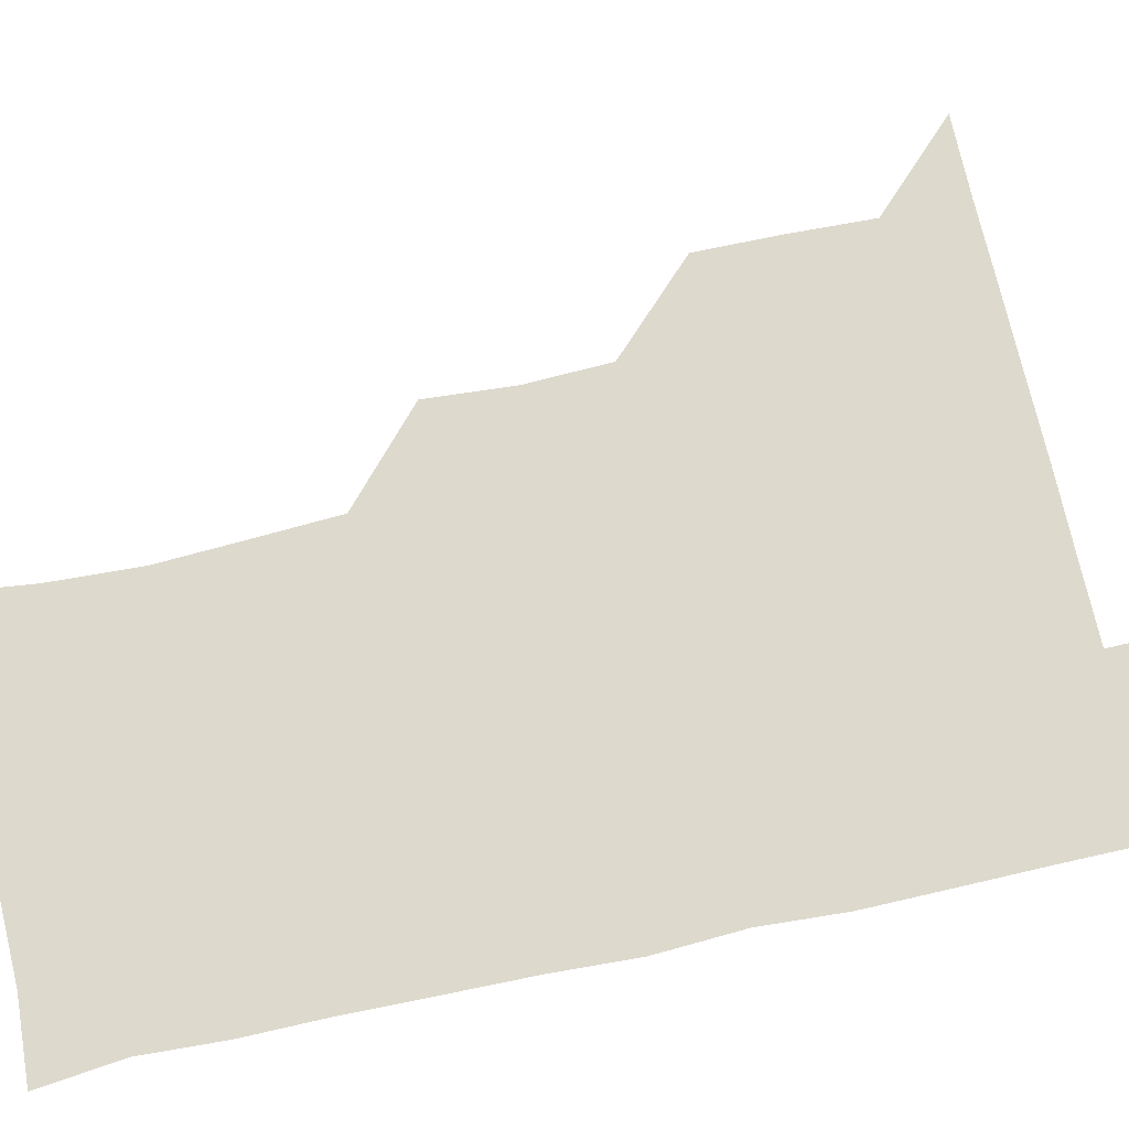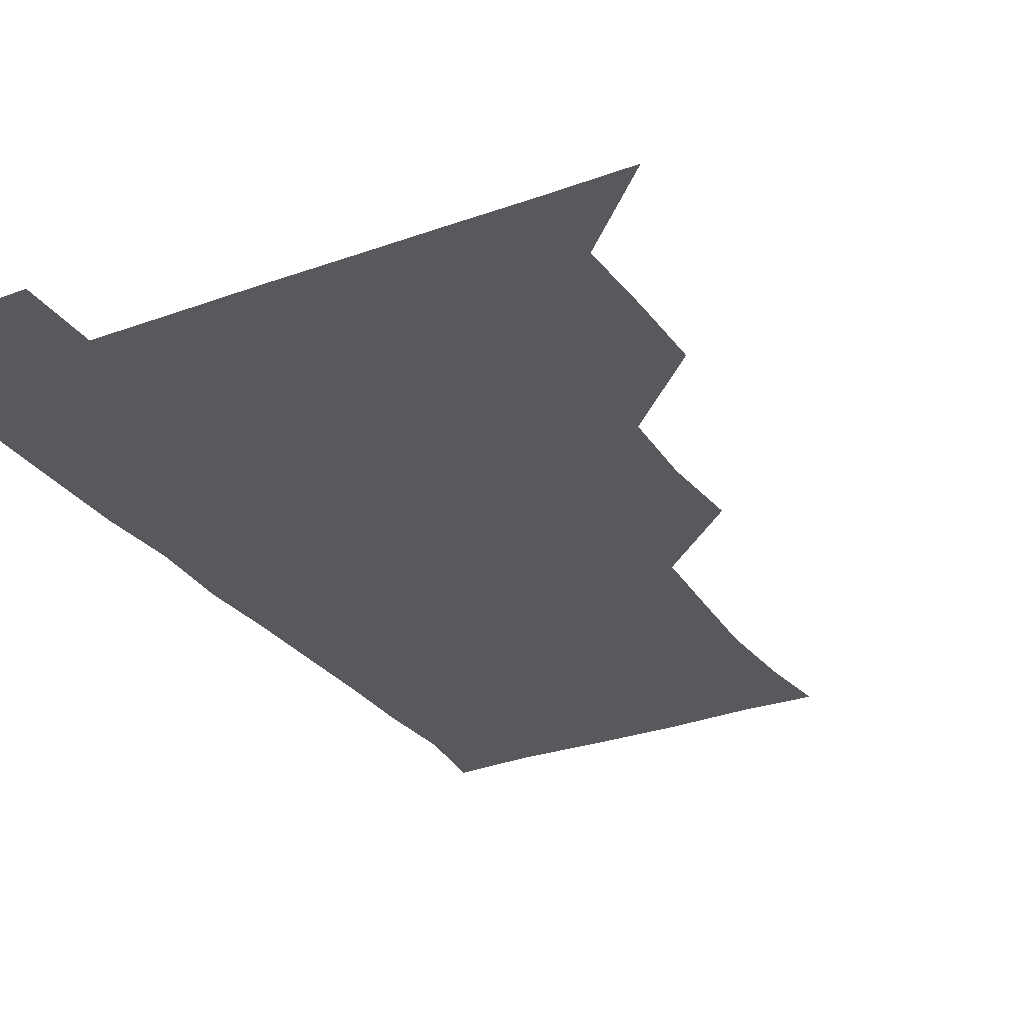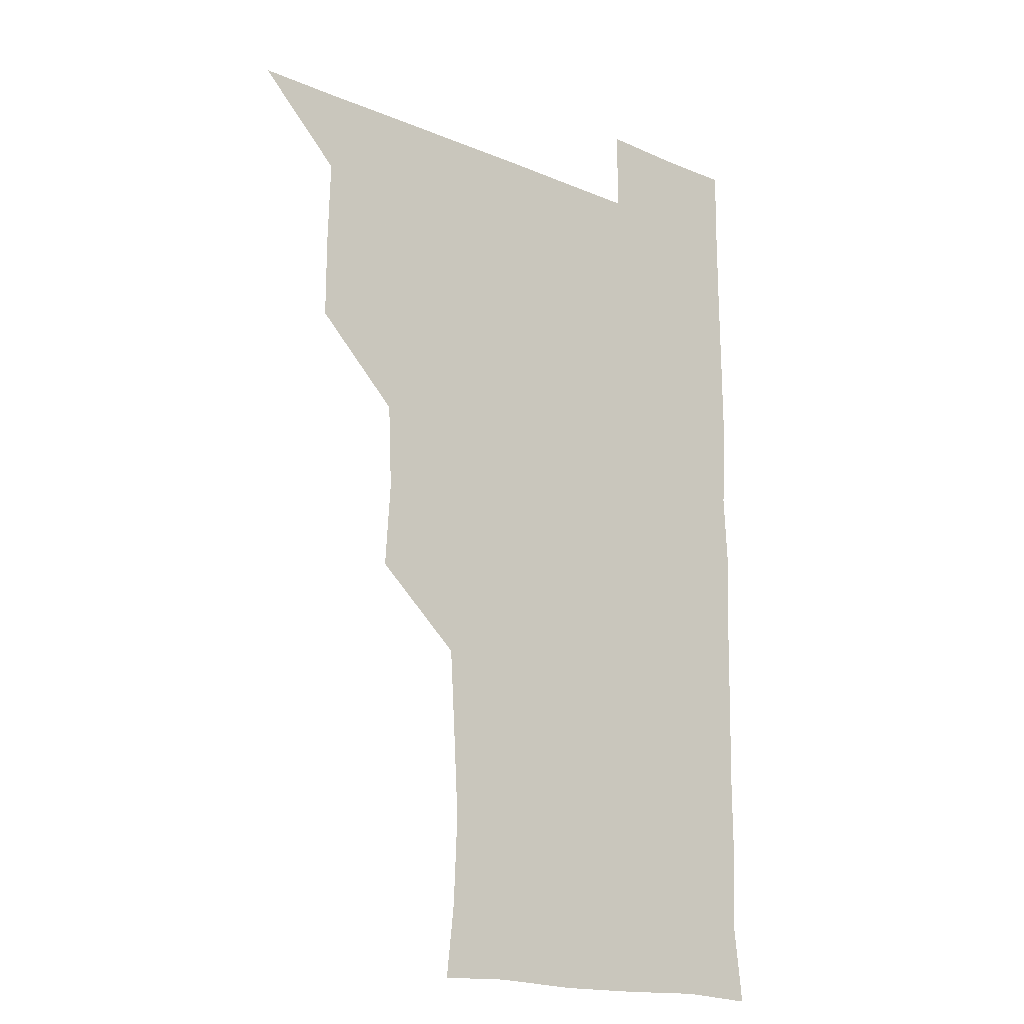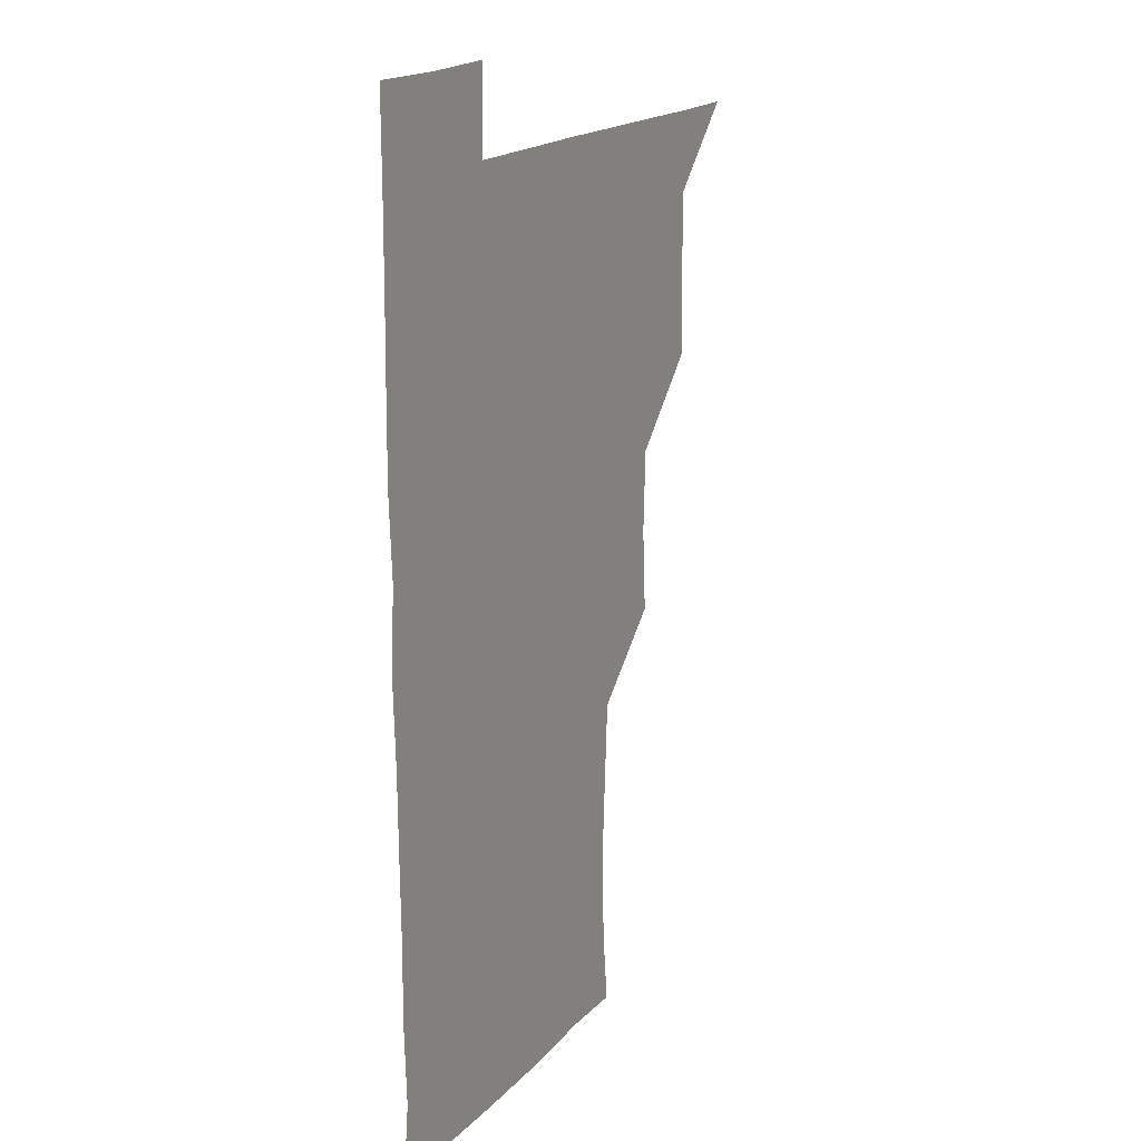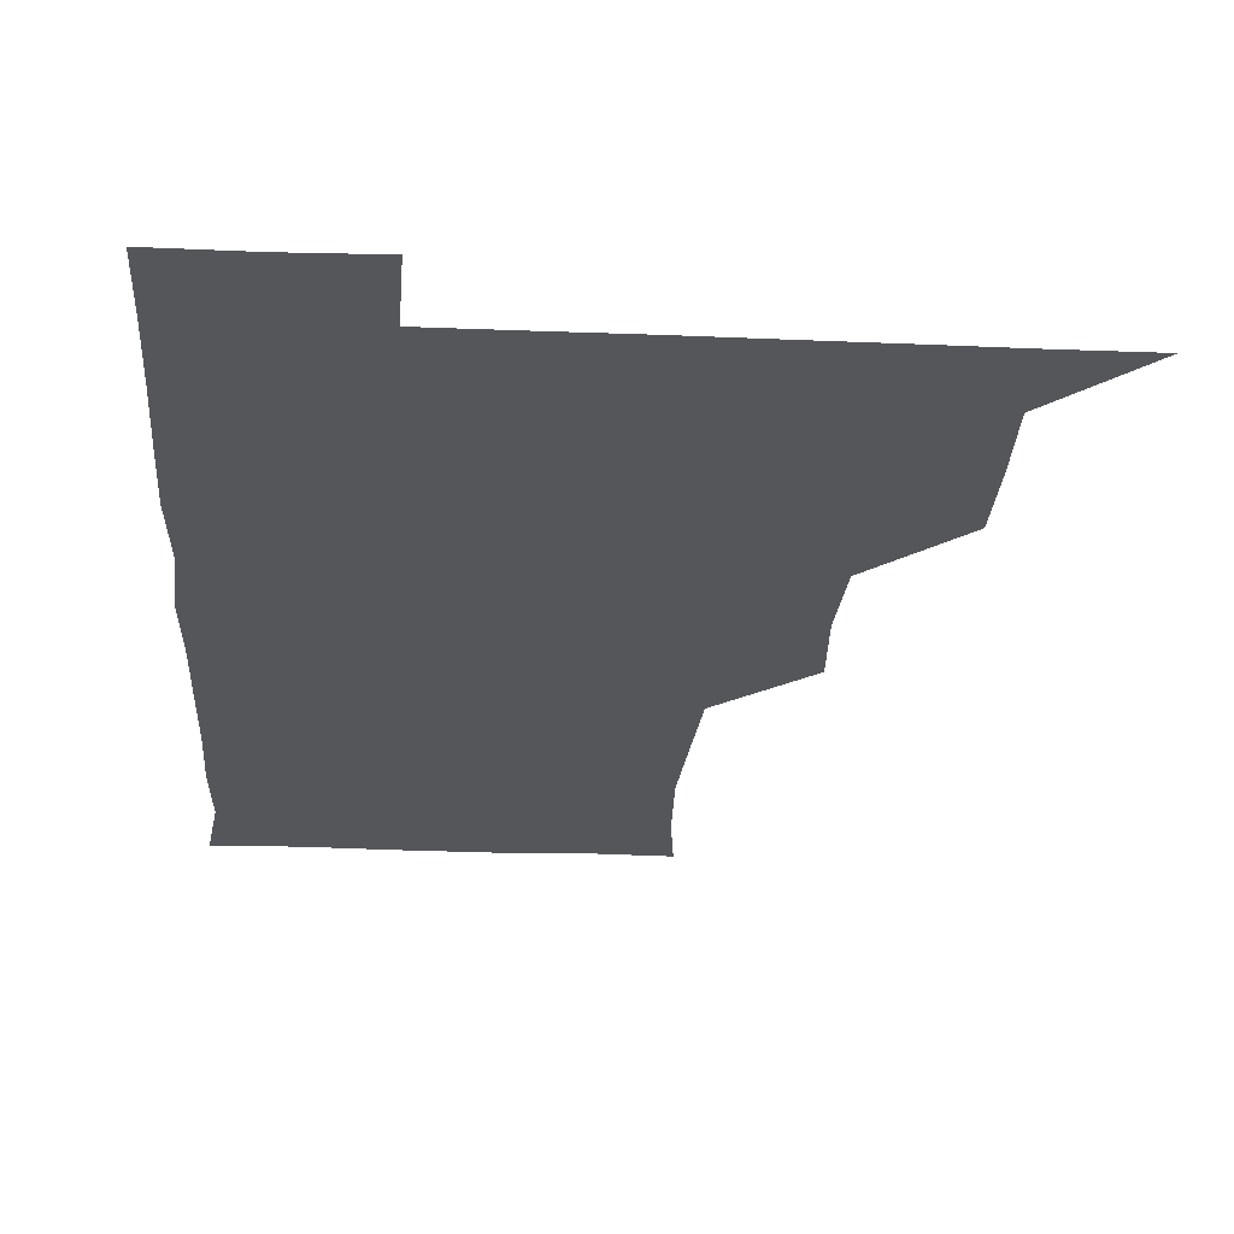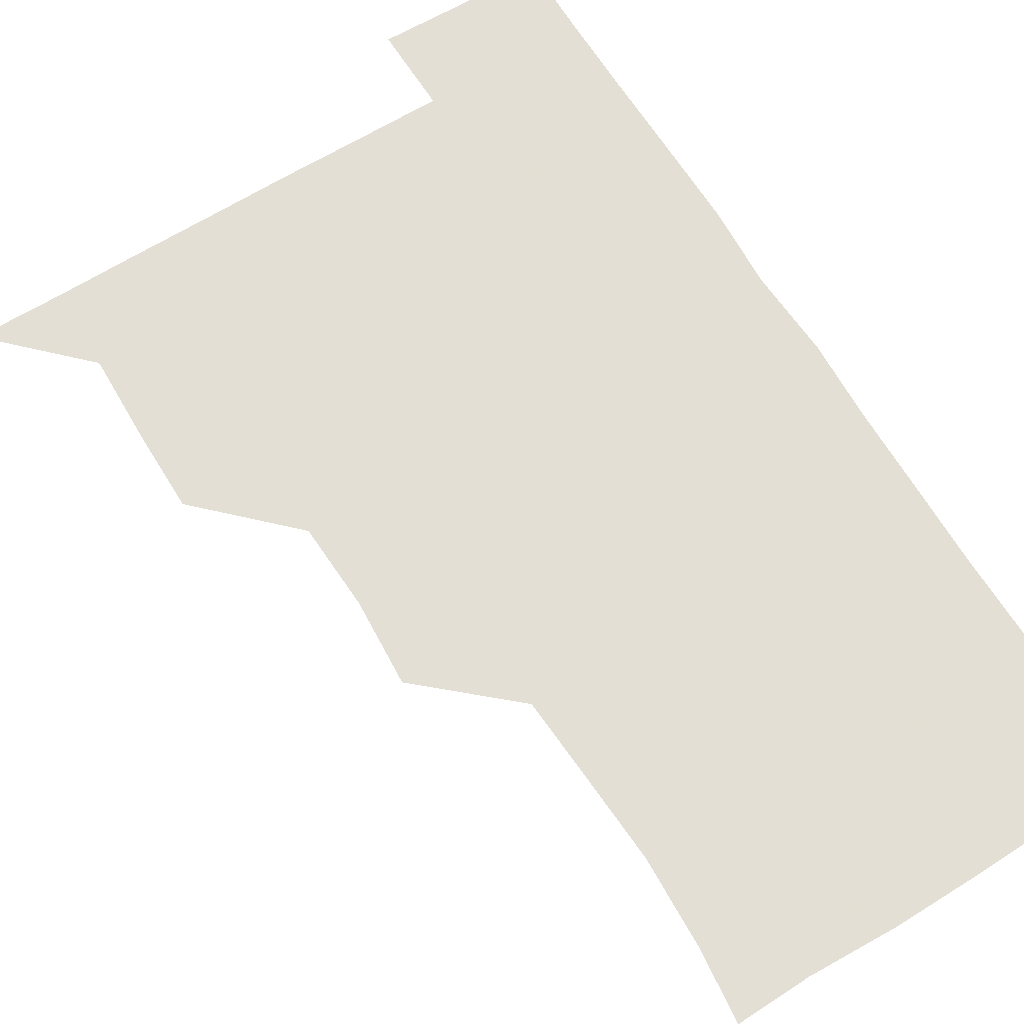
<metadata>
{"format":"obj","ext":"obj","renderer":"f3d","projection":"perspective","resolution":1024,"background":"white","views":[{"elev":71.9,"azim":77.7,"up":"+Z"},{"elev":-29.1,"azim":-151.5,"up":"+Z"},{"elev":-17.3,"azim":-40.1,"up":"+Y"},{"elev":17.5,"azim":117.2,"up":"+Y"},{"elev":-25.5,"azim":176.2,"up":"+Z"},{"elev":66.3,"azim":-31.6,"up":"+Z"}]}
</metadata>
<code>
v 480.8 510.7 0
v 510.2 419.6 0
v 510.3 449.4 0
v 511.2 480.4 0
v 511.6 510.6 0
v 540.1 327.8 0
v 542.1 358.8 0
v 540.8 389.4 0
v 541 420.8 0
v 542.4 451.9 0
v 541.9 481.2 0
v 541.2 510.8 0
v 571 179.6 0
v 573.8 205.6 0
v 575.2 238.1 0
v 573.5 268.6 0
v 571.7 299.7 0
v 572.3 332.4 0
v 571.8 361.7 0
v 571.7 391.8 0
v 572 422.2 0
v 571.8 451.7 0
v 571.4 481.1 0
v 571 510.9 0
v 597.5 180.4 0
v 603.5 214.7 0
v 601.8 240.8 0
v 601.9 272.2 0
v 601.6 302.2 0
v 601.5 332.2 0
v 601.3 361.5 0
v 601.2 391.5 0
v 601.5 422.2 0
v 601.5 451.6 0
v 601.3 481 0
v 600.8 511 0
v 629.1 179.2 0
v 631 214.2 0
v 631.3 243.4 0
v 631.4 272.9 0
v 631.2 302.7 0
v 631 332.4 0
v 631.2 362.9 0
v 631.1 392.3 0
v 631 421.8 0
v 631.1 451.7 0
v 631.2 481.1 0
v 631 510.8 0
v 661.6 179.5 0
v 660.5 213.3 0
v 660.7 241.9 0
v 660.3 273.2 0
v 660.3 303.2 0
v 660.6 332.2 0
v 660.2 362.8 0
v 660.3 392.4 0
v 660.5 422 0
v 660.5 451.8 0
v 660.8 481.3 0
v 661.2 510.8 0
v 660.7 541.4 0
v 693.1 180.4 0
v 689.8 212.6 0
v 689.8 242.5 0
v 689.6 272.4 0
v 689.6 302.4 0
v 689.3 332.7 0
v 689.7 362.1 0
v 690.4 391.2 0
v 689.9 421.9 0
v 689.9 451.7 0
v 690.2 481.4 0
v 690.4 511.2 0
v 691 540.5 0
v 722 178.9 0
v 718.6 208.7 0
v 719.9 237.8 0
v 719.7 267.9 0
v 720.2 298 0
v 720.6 328.4 0
v 721.8 358 0
v 720.1 389.2 0
v 721.7 419 0
v 721.4 449.3 0
v 720.9 479.9 0
v 720.7 510.7 0
v 720.9 540.7 0
f 4 5 1
f 8 9 2
f 2 9 3
f 9 10 3
f 3 10 4
f 10 11 4
f 4 11 5
f 11 12 5
f 17 18 6
f 6 18 7
f 18 19 7
f 7 19 8
f 19 20 8
f 8 20 9
f 20 21 9
f 9 21 10
f 21 22 10
f 10 22 11
f 22 23 11
f 11 23 12
f 23 24 12
f 13 25 14
f 25 26 14
f 14 26 15
f 26 27 15
f 15 27 16
f 27 28 16
f 16 28 17
f 28 29 17
f 17 29 18
f 29 30 18
f 18 30 19
f 30 31 19
f 19 31 20
f 31 32 20
f 20 32 21
f 32 33 21
f 21 33 22
f 33 34 22
f 22 34 23
f 34 35 23
f 23 35 24
f 35 36 24
f 25 37 26
f 37 38 26
f 26 38 27
f 38 39 27
f 27 39 28
f 39 40 28
f 28 40 29
f 40 41 29
f 29 41 30
f 41 42 30
f 30 42 31
f 42 43 31
f 31 43 32
f 43 44 32
f 32 44 33
f 44 45 33
f 33 45 34
f 45 46 34
f 34 46 35
f 46 47 35
f 35 47 36
f 47 48 36
f 37 49 38
f 49 50 38
f 38 50 39
f 50 51 39
f 39 51 40
f 51 52 40
f 40 52 41
f 52 53 41
f 41 53 42
f 53 54 42
f 42 54 43
f 54 55 43
f 43 55 44
f 55 56 44
f 44 56 45
f 56 57 45
f 45 57 46
f 57 58 46
f 46 58 47
f 58 59 47
f 47 59 48
f 59 60 48
f 49 62 50
f 62 63 50
f 50 63 51
f 63 64 51
f 51 64 52
f 64 65 52
f 52 65 53
f 65 66 53
f 53 66 54
f 66 67 54
f 54 67 55
f 67 68 55
f 55 68 56
f 68 69 56
f 56 69 57
f 69 70 57
f 57 70 58
f 70 71 58
f 58 71 59
f 71 72 59
f 59 72 60
f 72 73 60
f 60 73 61
f 73 74 61
f 62 75 63
f 75 76 63
f 63 76 64
f 76 77 64
f 64 77 65
f 77 78 65
f 65 78 66
f 78 79 66
f 66 79 67
f 79 80 67
f 67 80 68
f 80 81 68
f 68 81 69
f 81 82 69
f 69 82 70
f 82 83 70
f 70 83 71
f 83 84 71
f 71 84 72
f 84 85 72
f 72 85 73
f 85 86 73
f 73 86 74
f 86 87 74

</code>
